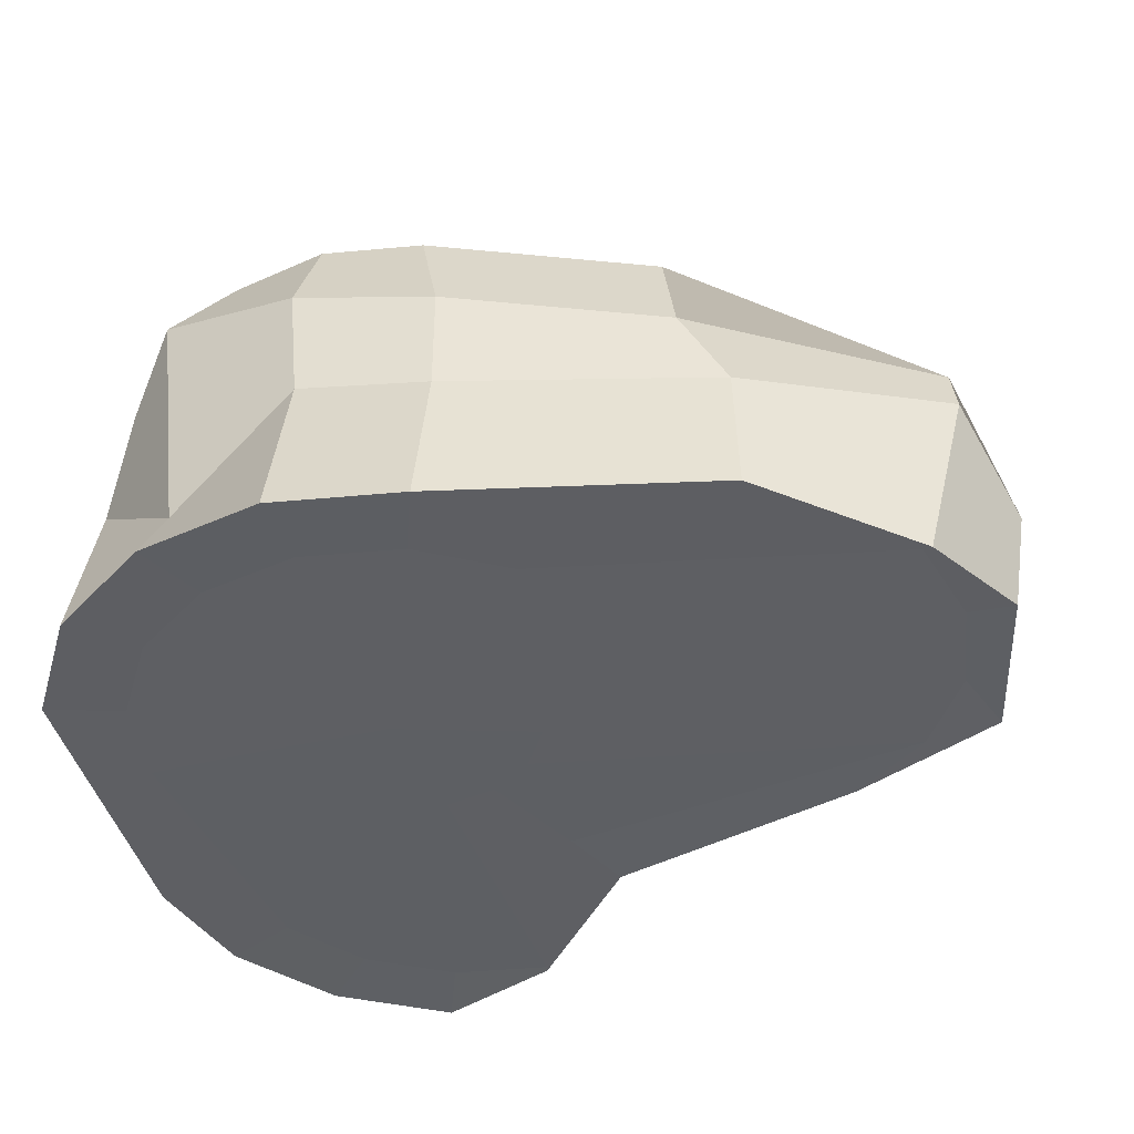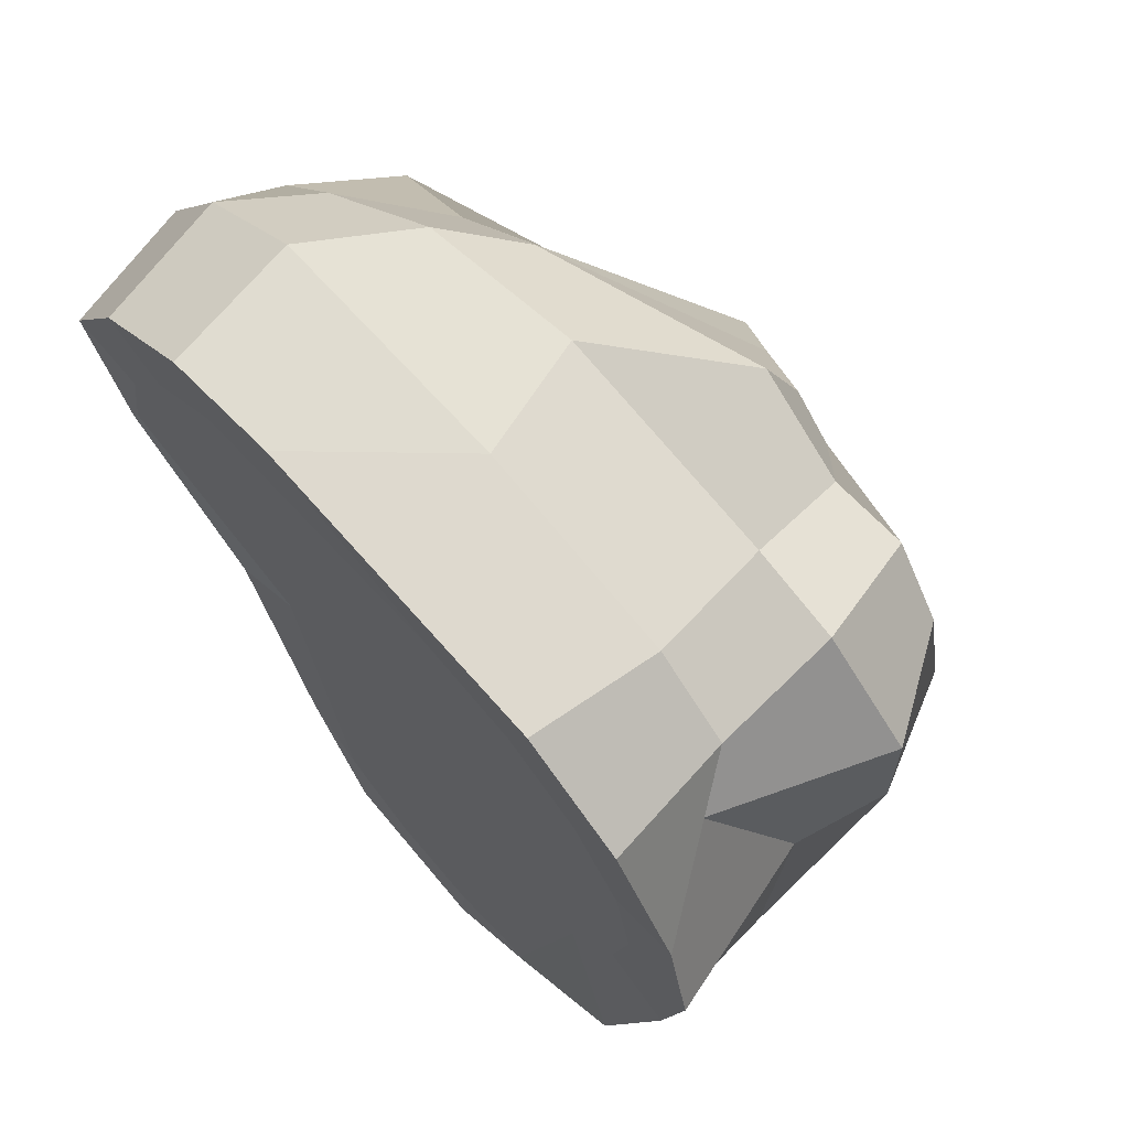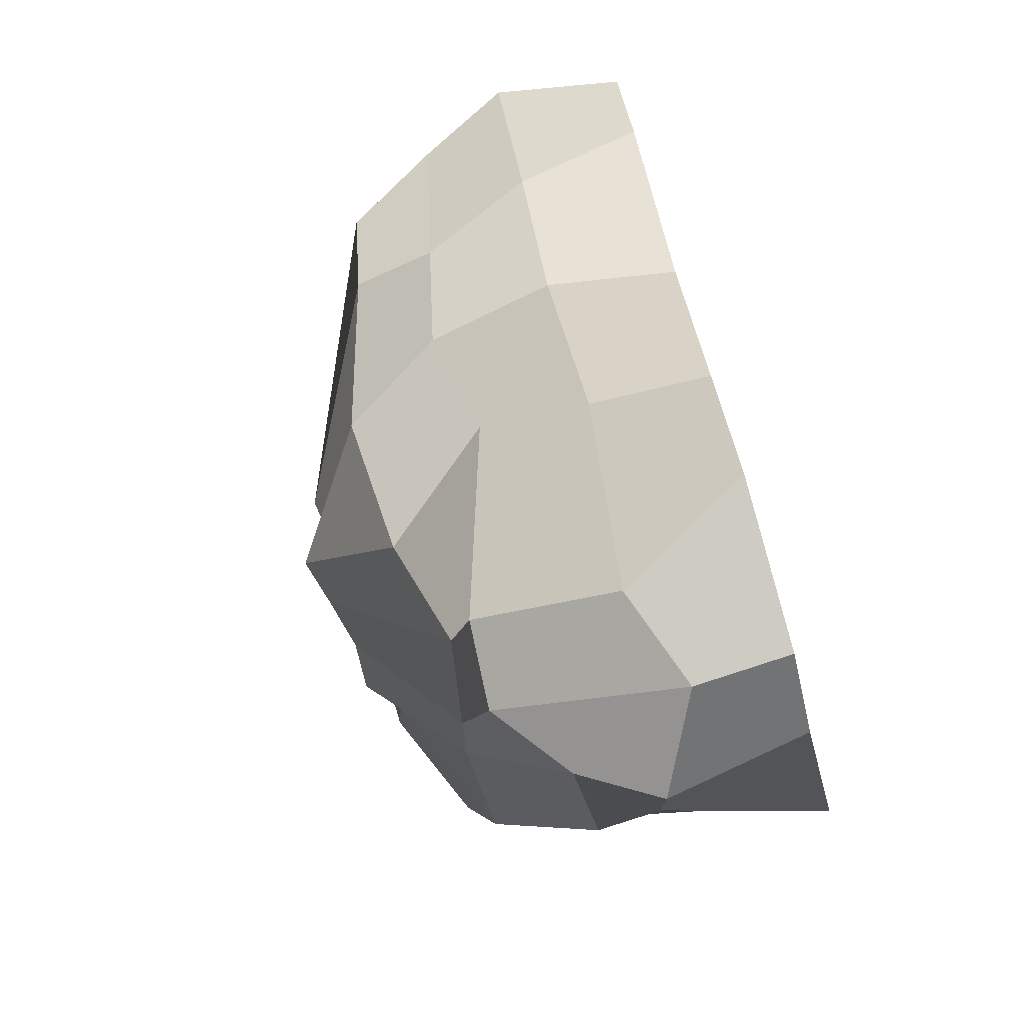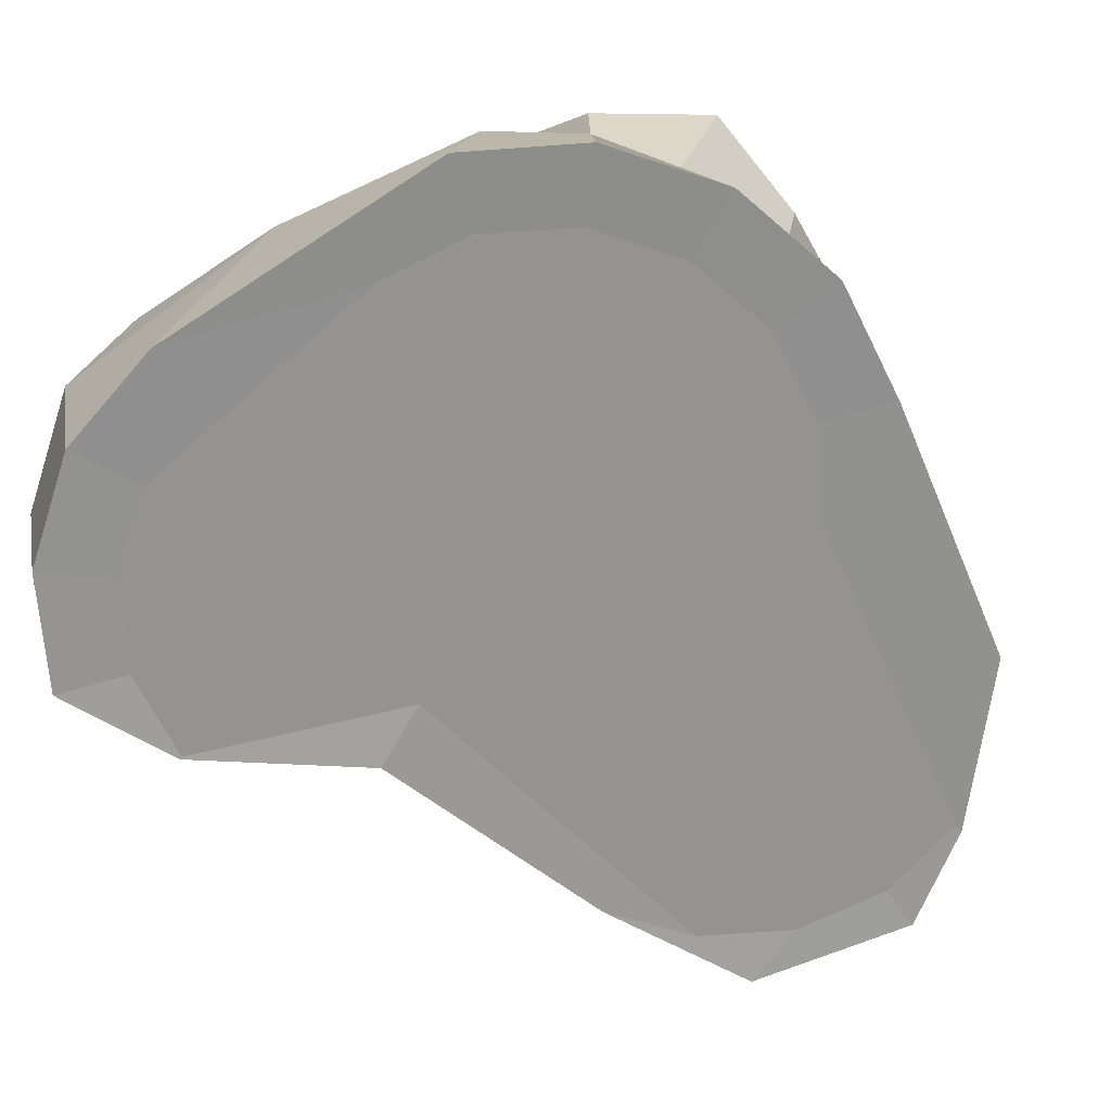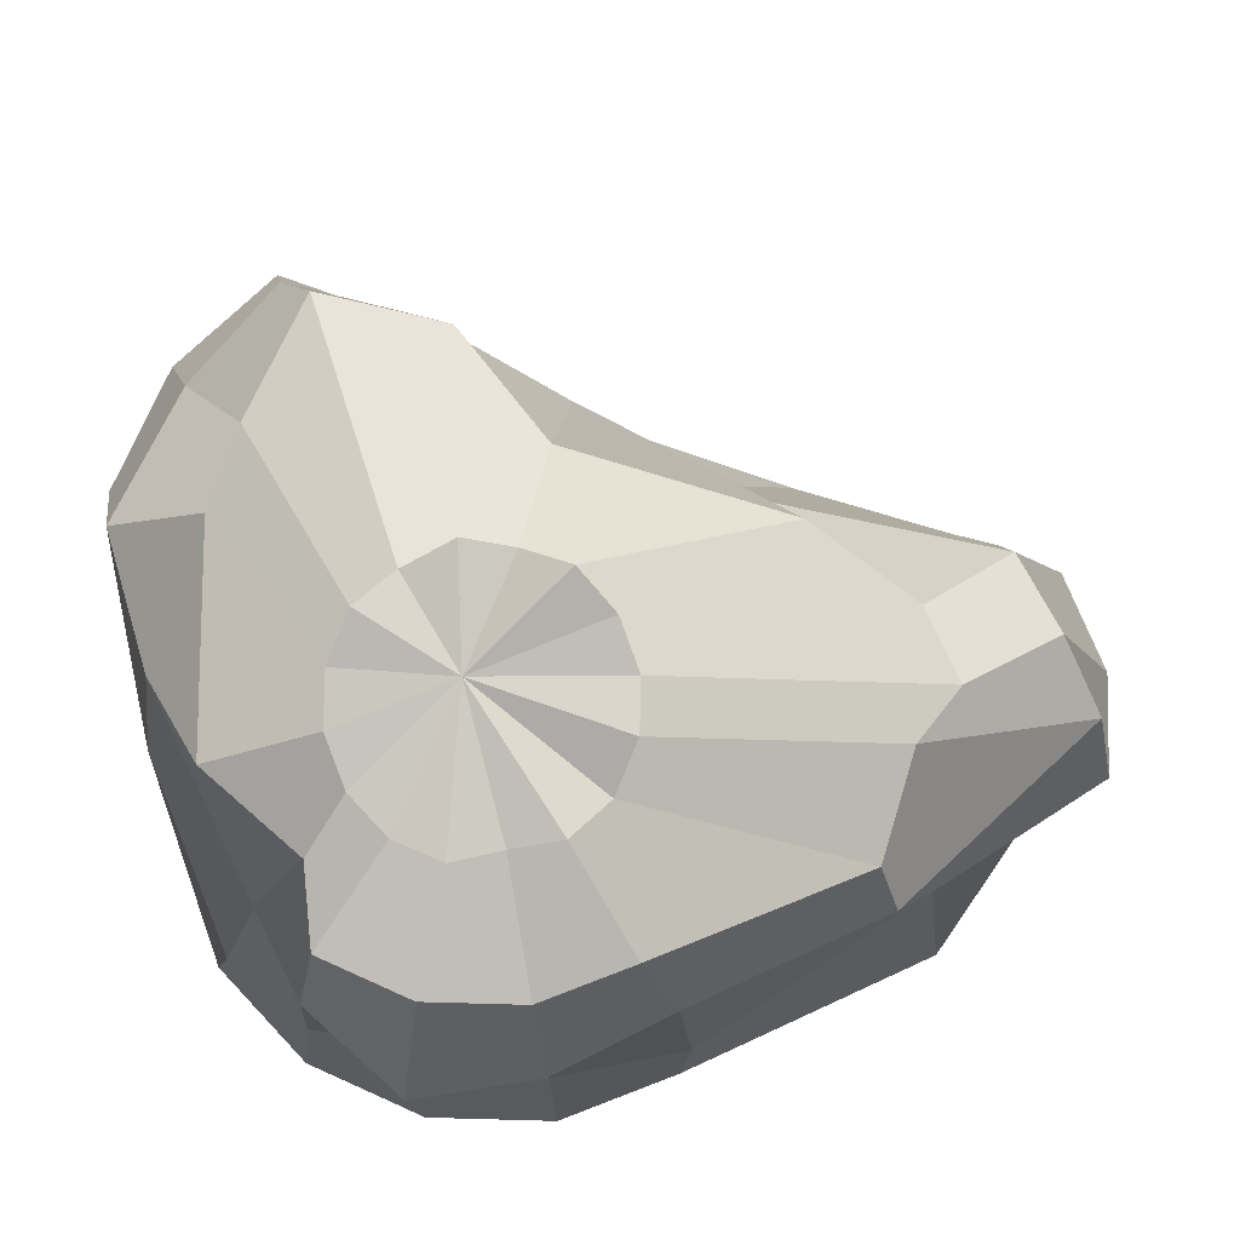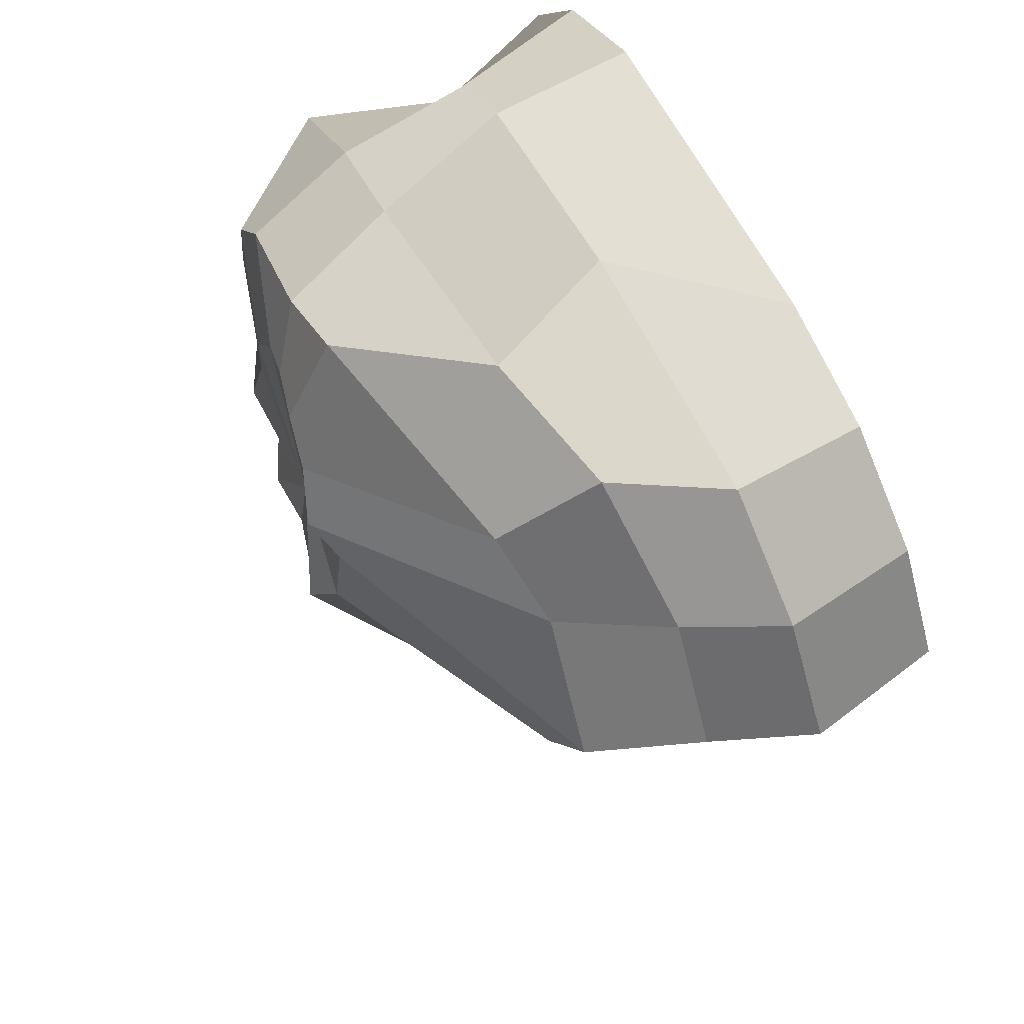
<metadata>
{"format":"obj","ext":"obj","renderer":"f3d","projection":"perspective","resolution":1024,"background":"white","views":[{"elev":-40.5,"azim":107.8,"up":"+Y"},{"elev":67.8,"azim":48.0,"up":"+Z"},{"elev":-76.8,"azim":-74.1,"up":"+Z"},{"elev":-66.8,"azim":37.9,"up":"+Y"},{"elev":76.9,"azim":80.3,"up":"+Y"},{"elev":68.7,"azim":-117.5,"up":"+Z"}]}
</metadata>
<code>
o Sphere
v 0.08882 0.9389 -1.183
v -0.0182 0.8266 -1.48
v 3.7e-05 0.01164 -1.64
v 3.7e-05 0.02043 -0.3827
v 0.1465 1.288 -0.3536
v 0.2209 0.9677 -1.037
v 0.1833 0.6528 -1.566
v 0.3086 0.4322 -1.596
v 0.2728 0.01964 -1.483
v 0.2706 0.02073 -1.458
v 0.1465 0.02043 -0.3536
v 0.2706 1.215 -0.2706
v 0.5058 0.963 -0.8936
v 0.5873 0.6724 -0.9482
v 0.5331 0.4756 -1.068
v 0.6533 0.01164 -1.107
v 0.5 0.02073 -0.5
v 0.2706 0.02043 -0.2706
v 0.3536 1.249 -0.1465
v 0.6533 1.101 -0.2706
v 0.7515 0.777 -0.3536
v 0.824 0.3943 -0.3827
v 0.8536 0.01164 -0.3536
v 0.6533 0.02073 -0.2706
v 0.3536 0.02043 -0.1465
v 0.3477 1.21 -3.7e-05
v 0.7071 1.101 -3.7e-05
v 0.8595 0.777 -3.7e-05
v 0.7967 0.5084 -3.7e-05
v 0.9239 0.01164 -3.7e-05
v 0.7071 0.02073 -3.7e-05
v 0.3827 0.02043 -3.7e-05
v 0.3536 1.2 0.1464
v 0.6533 1.101 0.2706
v 0.8536 0.777 0.3535
v 0.6629 0.2896 0.3826
v 0.8536 0.01164 0.3535
v 0.6533 0.02073 0.2706
v 0.3536 0.02043 0.1464
v 0.2706 1.188 0.2706
v 0.5 1.101 0.5
v 0.5784 0.777 0.5737
v 0.6018 0.3943 0.601
v 0.6533 0.01164 0.6532
v 0.5 0.02073 0.5
v 0.2706 0.02043 0.2706
v 0.1465 1.208 0.3535
v 0.2706 1.101 0.485
v 0.3202 0.777 0.6527
v 0.3827 0.3943 0.7819
v 0.3536 0.01164 0.8535
v 0.2706 0.02073 0.6532
v 0.1465 0.02043 0.3535
v 3.7e-05 1.246 0.3826
v 3.7e-05 1.101 0.7071
v -0.3212 0.7545 0.8453
v -0.2031 0.3943 0.9144
v -0.552 0.01164 0.9238
v 3.7e-05 0.02073 0.7071
v 3.7e-05 0.02043 0.3826
v -0.1464 1.277 0.3535
v -0.6686 0.9443 0.6174
v -0.7529 0.6839 0.9041
v -0.9347 0.3943 0.9238
v -0.9055 0.01164 0.8535
v -0.8226 0.02073 0.6532
v -0.1464 0.02043 0.3535
v -0.2706 1.328 0.2706
v -0.9034 0.9012 0.5
v -1.114 0.643 0.6532
v -1.259 0.3943 0.7071
v -1.205 0.01164 0.6532
v -1.052 0.02073 0.5
v -0.2706 0.02043 0.2706
v -0.3535 1.28 0.1464
v -1.205 0.9548 0.2706
v -1.351 0.6669 0.3617
v -1.476 0.3943 0.3826
v -1.406 0.01164 0.3535
v -1.205 0.02073 0.2706
v -0.3535 0.02043 0.1464
v -0.3962 1.322 -0.007587
v -1.048 0.9727 -0.07996
v -1.085 0.7267 -0.09975
v -1.214 0.3895 -0.05186
v -1.264 0.01164 -3.8e-05
v -1.259 0.02073 -3.8e-05
v -0.3826 0.02043 -3.8e-05
v -0.3535 1.294 -0.1465
v -0.6532 1.101 -0.2706
v -0.8535 0.777 -0.3536
v -0.9238 0.3943 -0.3827
v -0.8535 0.01164 -0.3536
v -0.6532 0.02073 -0.2706
v -0.3535 0.02043 -0.1465
v -0.2706 1.369 -0.2706
v -0.3792 1.017 -0.8655
v -0.6035 0.6958 -0.6109
v -0.6397 0.3604 -0.9186
v -0.6545 0.01422 -1.082
v -0.5 0.02073 -1.305
v -0.2706 0.02043 -0.2706
v -0.1464 1.318 -0.3536
v -0.1364 0.907 -1.13
v -0.2529 0.8153 -1.403
v -0.2709 0.3943 -1.593
v -0.4629 0.01164 -1.515
v -0.2706 0.02073 -1.458
v -0.1464 0.02043 -0.3536
v -0.07216 1.262 0.03712
v 3.7e-05 1.278 -0.3827
v 3.8e-05 0.2873 -1.682
v 3.8e-05 0.02073 -1.512
v -0.01018 0.02 0.02928
f 4 113 10 11
f 3 112 8 9
f 2 1 6 7
f 111 110 5
f 114 4 11
f 113 3 9 10
f 112 2 7 8
f 1 111 5 6
f 114 11 18
f 10 9 16 17
f 8 7 14 15
f 6 5 12 13
f 11 10 17 18
f 9 8 15 16
f 7 6 13 14
f 5 110 12
f 15 14 21 22
f 13 12 19 20
f 18 17 24 25
f 16 15 22 23
f 14 13 20 21
f 12 110 19
f 114 18 25
f 17 16 23 24
f 25 24 31 32
f 23 22 29 30
f 21 20 27 28
f 19 110 26
f 114 25 32
f 24 23 30 31
f 22 21 28 29
f 20 19 26 27
f 28 27 34 35
f 26 110 33
f 114 32 39
f 31 30 37 38
f 29 28 35 36
f 27 26 33 34
f 32 31 38 39
f 30 29 36 37
f 114 39 46
f 38 37 44 45
f 36 35 42 43
f 34 33 40 41
f 39 38 45 46
f 37 36 43 44
f 35 34 41 42
f 33 110 40
f 41 40 47 48
f 46 45 52 53
f 44 43 50 51
f 42 41 48 49
f 40 110 47
f 114 46 53
f 45 44 51 52
f 43 42 49 50
f 53 52 59 60
f 51 50 57 58
f 49 48 55 56
f 47 110 54
f 114 53 60
f 52 51 58 59
f 50 49 56 57
f 48 47 54 55
f 54 110 61
f 114 60 67
f 59 58 65 66
f 57 56 63 64
f 55 54 61 62
f 60 59 66 67
f 58 57 64 65
f 56 55 62 63
f 66 65 72 73
f 64 63 70 71
f 62 61 68 69
f 67 66 73 74
f 65 64 71 72
f 63 62 69 70
f 61 110 68
f 114 67 74
f 74 73 80 81
f 72 71 78 79
f 70 69 76 77
f 68 110 75
f 114 74 81
f 73 72 79 80
f 71 70 77 78
f 69 68 75 76
f 79 78 85 86
f 77 76 83 84
f 75 110 82
f 114 81 88
f 80 79 86 87
f 78 77 84 85
f 76 75 82 83
f 81 80 87 88
f 114 88 95
f 87 86 93 94
f 85 84 91 92
f 83 82 89 90
f 88 87 94 95
f 86 85 92 93
f 84 83 90 91
f 82 110 89
f 92 91 98 99
f 90 89 96 97
f 95 94 101 102
f 93 92 99 100
f 91 90 97 98
f 89 110 96
f 114 95 102
f 94 93 100 101
f 102 101 108 109
f 100 99 106 107
f 98 97 104 105
f 96 110 103
f 114 102 109
f 101 100 107 108
f 99 98 105 106
f 97 96 103 104
f 105 104 1 2
f 103 110 111
f 114 109 4
f 108 107 3 113
f 106 105 2 112
f 104 103 111 1
f 109 108 113 4
f 107 106 112 3

</code>
